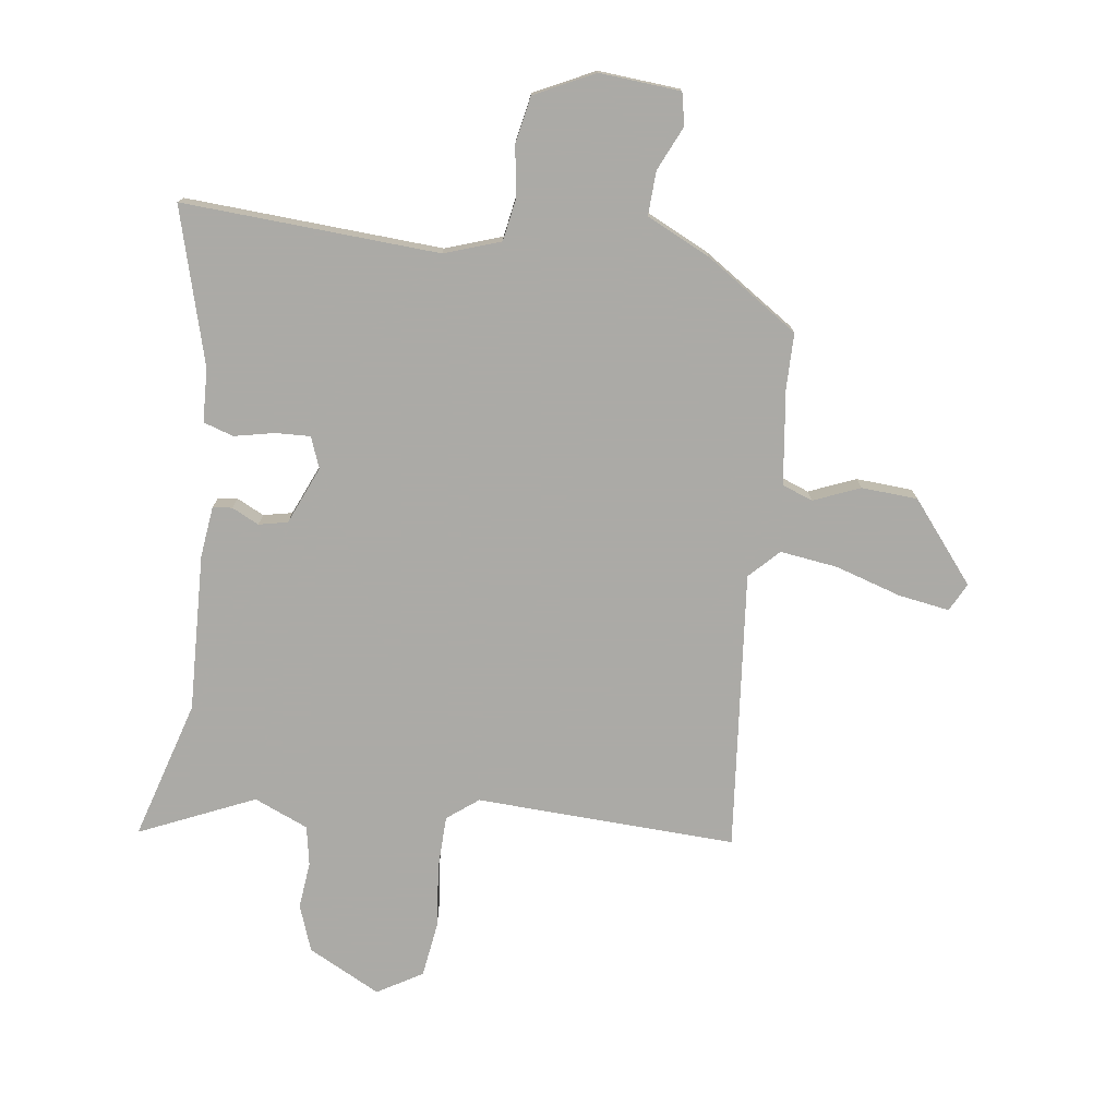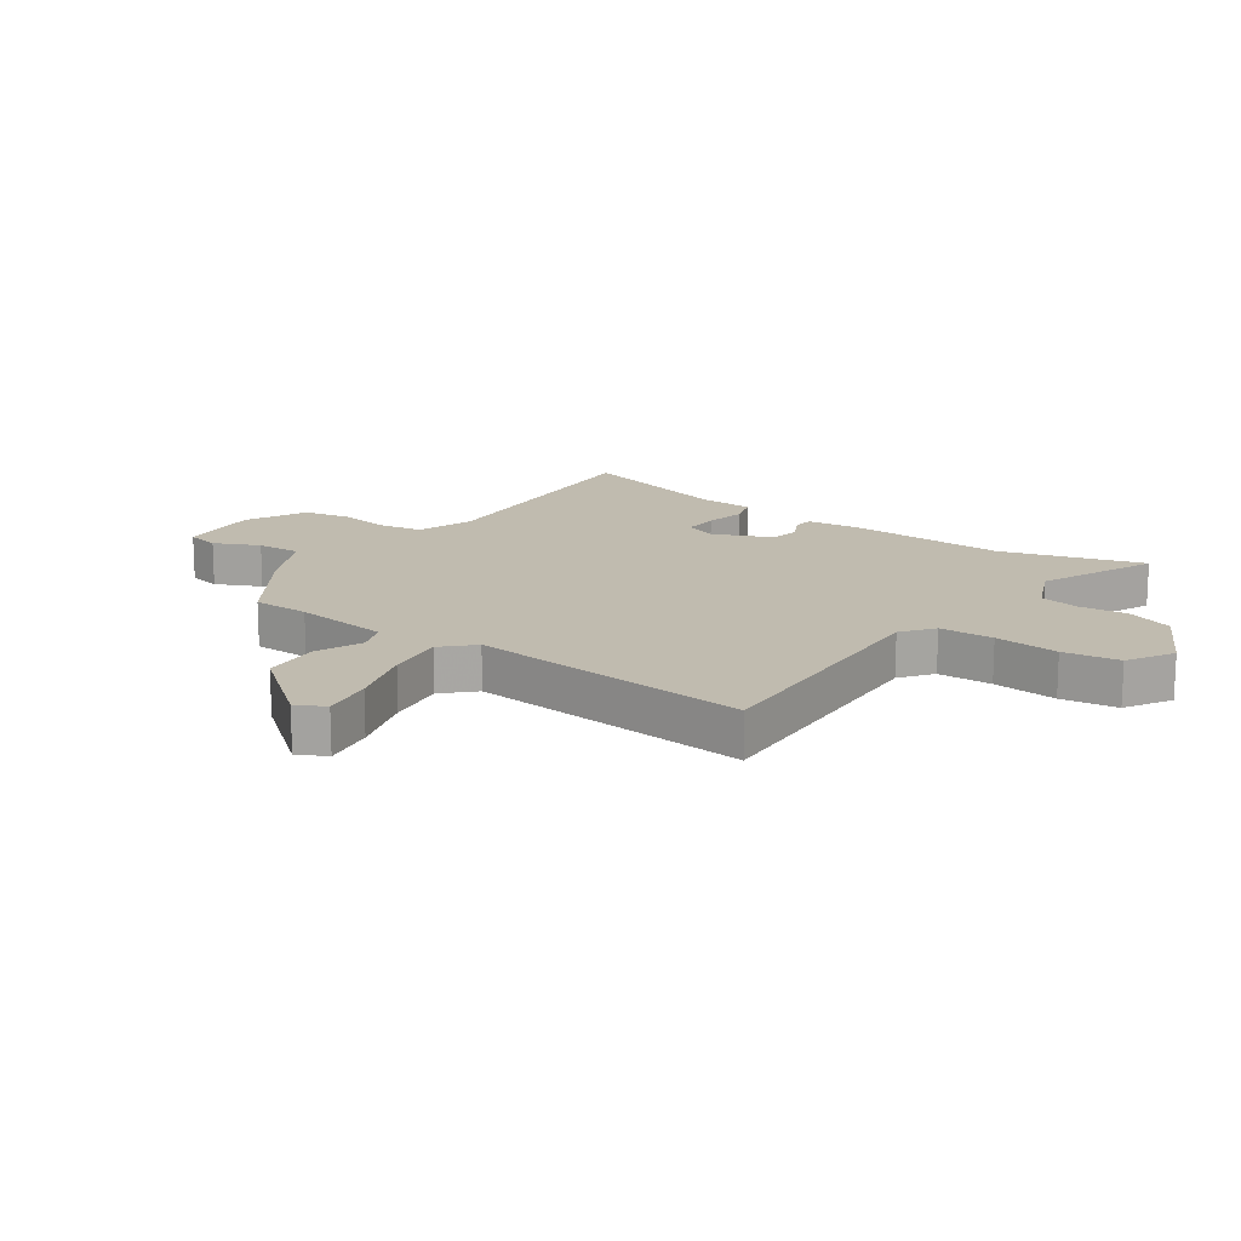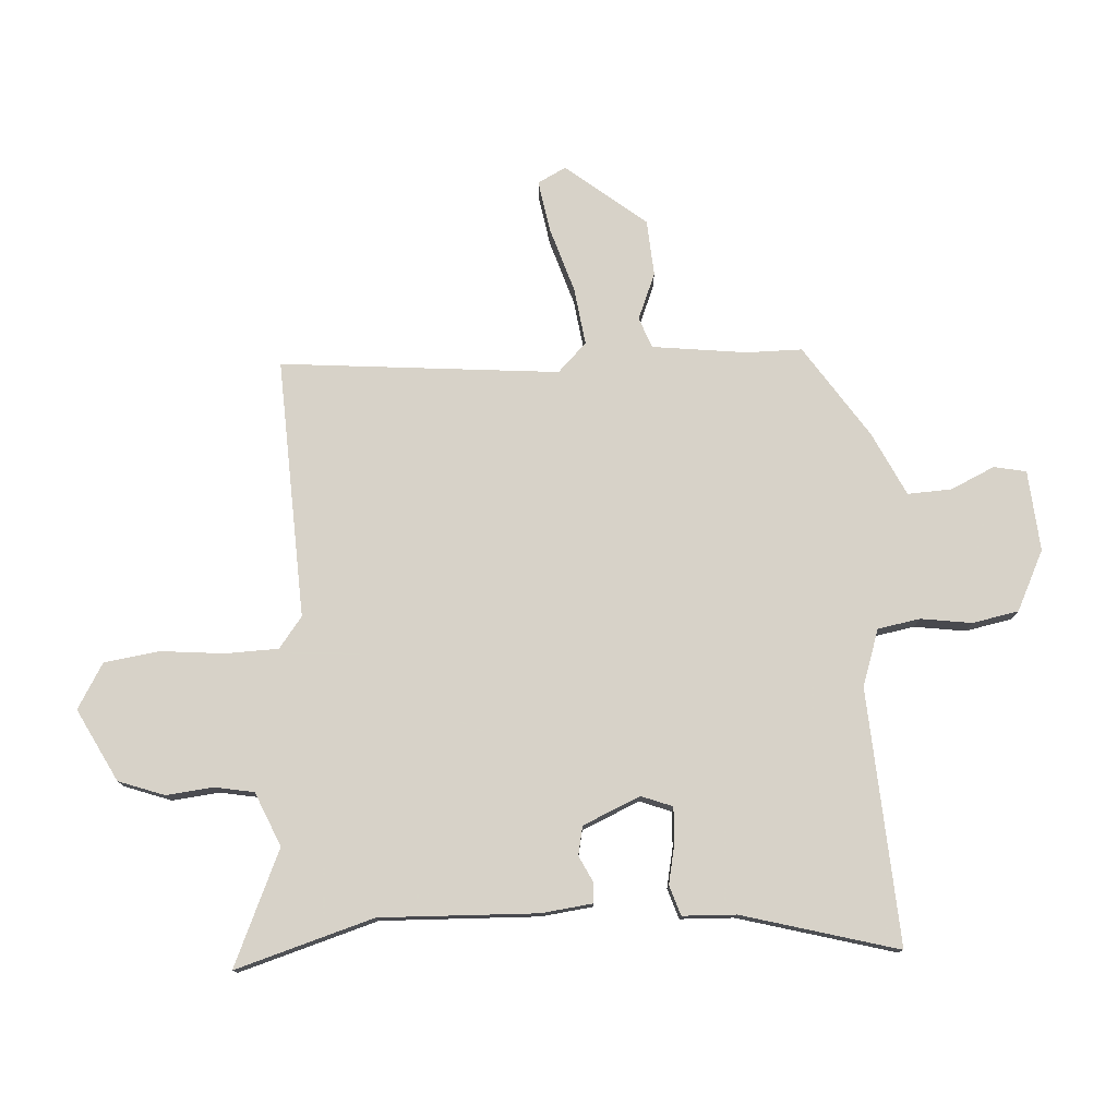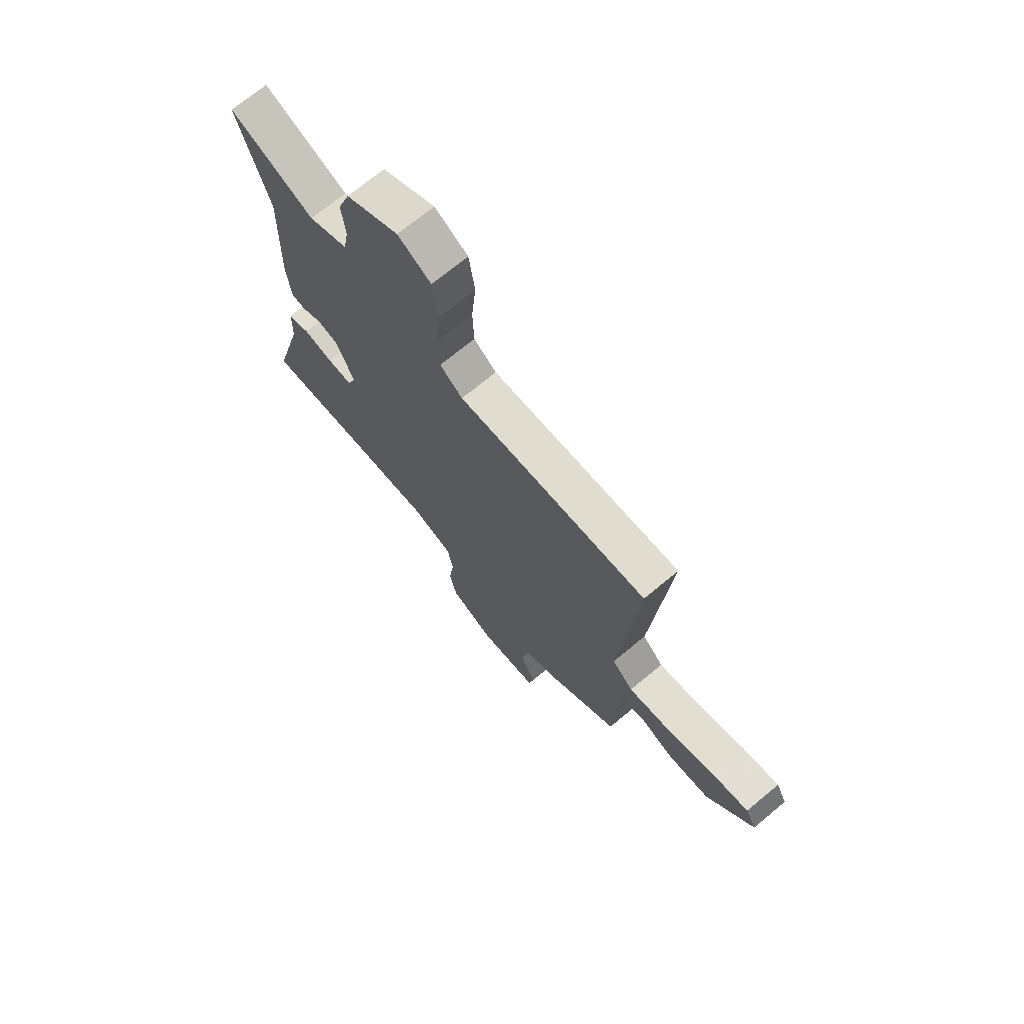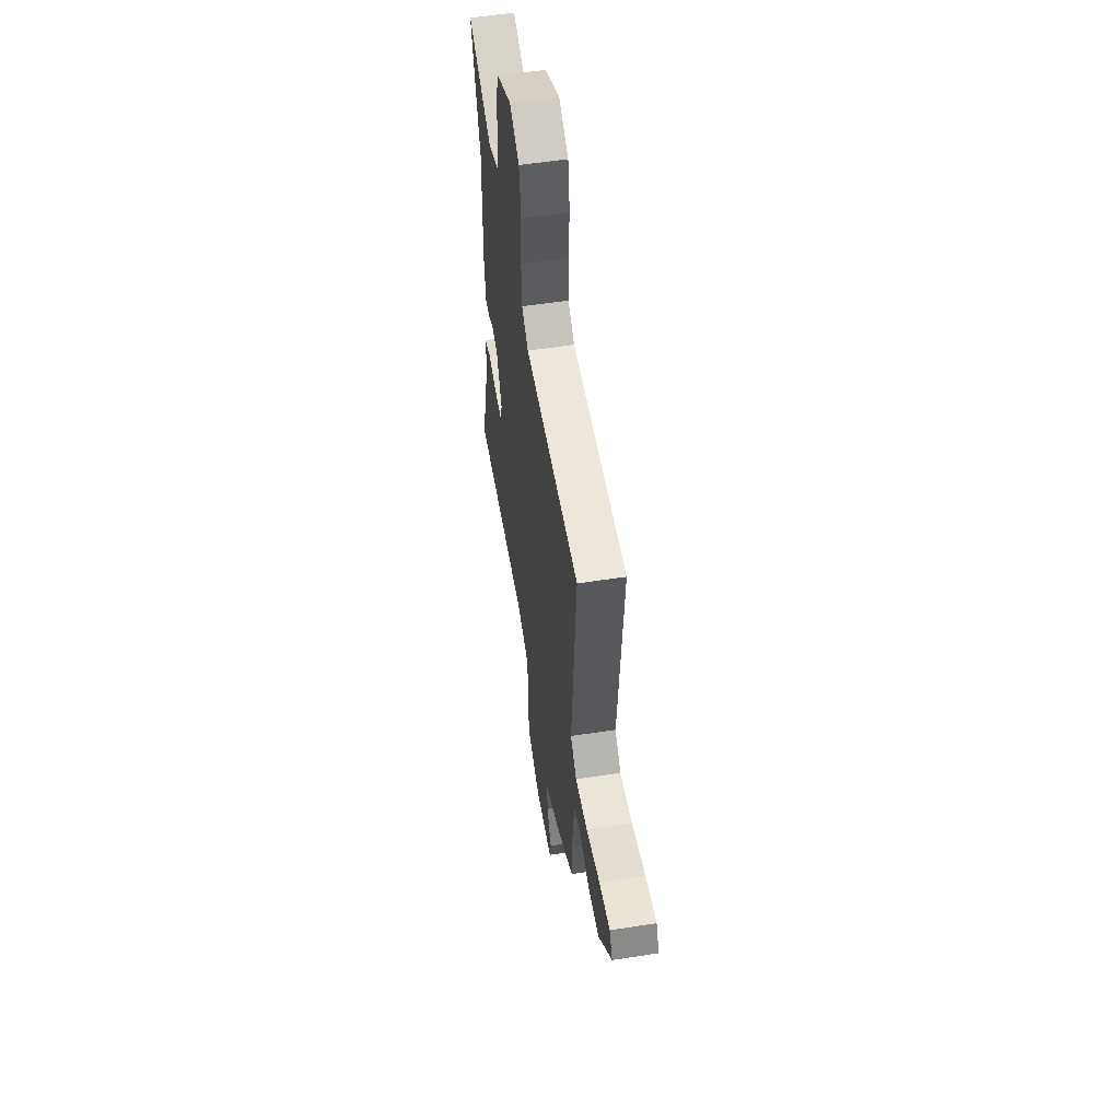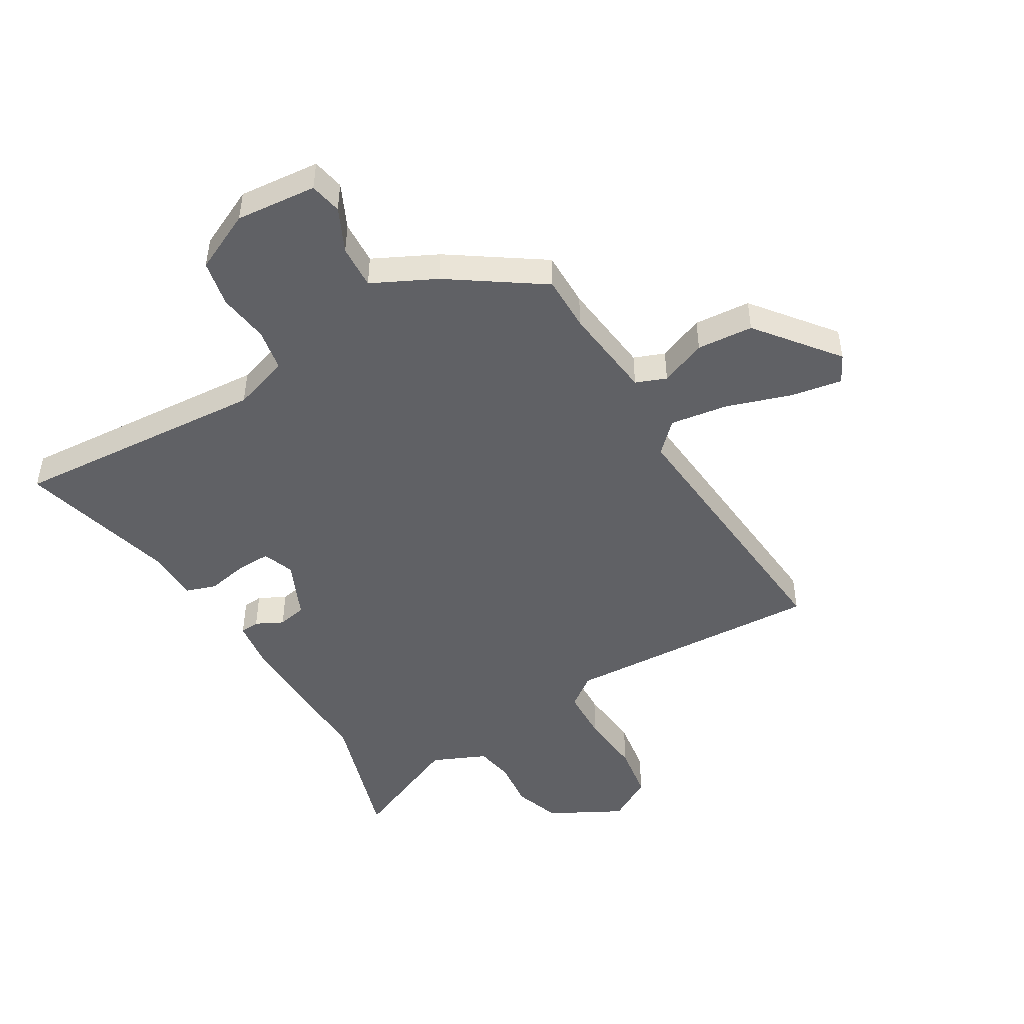
<metadata>
{"format":"obj","ext":"obj","renderer":"f3d","projection":"perspective","resolution":1024,"background":"white","views":[{"elev":-75.9,"azim":172.8,"up":"+Y"},{"elev":15.9,"azim":-54.6,"up":"+Y"},{"elev":77.3,"azim":86.8,"up":"+Y"},{"elev":70.9,"azim":-129.7,"up":"+Z"},{"elev":54.9,"azim":-99.3,"up":"+Z"},{"elev":-47.7,"azim":-149.5,"up":"+Y"}]}
</metadata>
<code>
v -0.494 0.07 0.482
v -0.051 0.07 0.46
v 0.002 0.07 0.5
v 0.005 0.07 0.591
v -0.005 0.07 0.699
v 0.009 0.07 0.793
v 0.086 0.07 0.838
v 0.209 0.07 0.773
v 0.237 0.07 0.694
v 0.228 0.07 0.614
v 0.24 0.07 0.547
v 0.332 0.07 0.507
v 0.528 0.07 0.592
v 0.456 0.07 0.356
v 0.464 0.07 0.088
v 0.453 0.07 0.001
v 0.42 0.07 -0.002
v 0.374 0.07 0.021
v 0.325 0.07 0.011
v 0.282 0.07 -0.087
v 0.302 0.07 -0.14
v 0.361 0.07 -0.138
v 0.43 0.07 -0.124
v 0.481 0.07 -0.141
v 0.484 0.07 -0.232
v 0.556 0.07 -0.498
v 0.12 0.07 -0.469
v 0.024 0.07 -0.501
v 0.011 0.07 -0.573
v 0.023 0.07 -0.66
v 0.007 0.07 -0.739
v -0.095 0.07 -0.788
v -0.233 0.07 -0.776
v -0.244 0.07 -0.721
v -0.209 0.07 -0.646
v -0.205 0.07 -0.571
v -0.313 0.07 -0.518
v -0.47 0.07 -0.412
v -0.47 0.07 -0.317
v -0.489 0.07 -0.156
v -0.541 0.07 -0.136
v -0.62 0.07 -0.168
v -0.716 0.07 -0.161
v -0.824 0.07 -0.025
v -0.799 0.07 0.023
v -0.712 0.07 0.008
v -0.6 0.07 -0.028
v -0.502 0.07 -0.042
v -0.453 0.07 0.007
v -0.494 0 0.482
v -0.051 0 0.46
v 0.002 0 0.5
v 0.005 0 0.591
v -0.005 0 0.699
v 0.009 0 0.793
v 0.086 0 0.838
v 0.209 0 0.773
v 0.237 0 0.694
v 0.228 0 0.614
v 0.24 0 0.547
v 0.332 0 0.507
v 0.528 0 0.592
v 0.456 0 0.356
v 0.464 0 0.088
v 0.453 0 0.001
v 0.42 0 -0.002
v 0.374 0 0.021
v 0.325 0 0.011
v 0.282 0 -0.087
v 0.302 0 -0.14
v 0.361 0 -0.138
v 0.43 0 -0.124
v 0.481 0 -0.141
v 0.484 0 -0.232
v 0.556 0 -0.498
v 0.12 0 -0.469
v 0.024 0 -0.501
v 0.011 0 -0.573
v 0.023 0 -0.66
v 0.007 0 -0.739
v -0.095 0 -0.788
v -0.233 0 -0.776
v -0.244 0 -0.721
v -0.209 0 -0.646
v -0.205 0 -0.571
v -0.313 0 -0.518
v -0.47 0 -0.412
v -0.47 0 -0.317
v -0.489 0 -0.156
v -0.541 0 -0.136
v -0.62 0 -0.168
v -0.716 0 -0.161
v -0.824 0 -0.025
v -0.799 0 0.023
v -0.712 0 0.008
v -0.6 0 -0.028
v -0.502 0 -0.042
v -0.453 0 0.007
f 45 46 47
f 44 45 47
f 43 44 47
f 42 43 47
f 41 42 47
f 40 41 47 48
f 39 40 48 49
f 38 39 49
f 37 38 49
f 36 37 49
f 33 34 35
f 32 33 35
f 31 32 35
f 30 31 35
f 29 30 35
f 28 29 35 36
f 49 1 2
f 36 49 2
f 28 36 2
f 27 28 2
f 22 23 24 25
f 25 26 27
f 22 25 27
f 21 22 27
f 16 17 18
f 15 16 18
f 14 15 18
f 14 18 19
f 14 19 20
f 13 14 20
f 12 13 20
f 8 9 10
f 7 8 10
f 6 7 10
f 5 6 10
f 4 5 10
f 3 4 10 11
f 27 2 3
f 21 27 3
f 20 21 3
f 3 11 12 20
f 96 95 94
f 96 94 93
f 96 93 92
f 96 92 91
f 96 91 90
f 97 96 90 89
f 98 97 89 88
f 98 88 87
f 98 87 86
f 98 86 85
f 84 83 82
f 84 82 81
f 84 81 80
f 84 80 79
f 84 79 78
f 85 84 78 77
f 51 50 98
f 51 98 85
f 51 85 77
f 51 77 76
f 74 73 72 71
f 76 75 74
f 76 74 71
f 76 71 70
f 67 66 65
f 67 65 64
f 67 64 63
f 68 67 63
f 69 68 63
f 69 63 62
f 69 62 61
f 59 58 57
f 59 57 56
f 59 56 55
f 59 55 54
f 59 54 53
f 60 59 53 52
f 52 51 76
f 52 76 70
f 52 70 69
f 69 61 60 52
f 1 50 51 2
f 2 51 52 3
f 3 52 53 4
f 4 53 54 5
f 5 54 55 6
f 6 55 56 7
f 7 56 57 8
f 8 57 58 9
f 9 58 59 10
f 10 59 60 11
f 11 60 61 12
f 12 61 62 13
f 13 62 63 14
f 14 63 64 15
f 15 64 65 16
f 16 65 66 17
f 17 66 67 18
f 18 67 68 19
f 19 68 69 20
f 20 69 70 21
f 21 70 71 22
f 22 71 72 23
f 23 72 73 24
f 24 73 74 25
f 25 74 75 26
f 26 75 76 27
f 27 76 77 28
f 28 77 78 29
f 29 78 79 30
f 30 79 80 31
f 31 80 81 32
f 32 81 82 33
f 33 82 83 34
f 34 83 84 35
f 35 84 85 36
f 36 85 86 37
f 37 86 87 38
f 38 87 88 39
f 39 88 89 40
f 40 89 90 41
f 41 90 91 42
f 42 91 92 43
f 43 92 93 44
f 44 93 94 45
f 45 94 95 46
f 46 95 96 47
f 47 96 97 48
f 48 97 98 49
f 49 98 50 1

</code>
